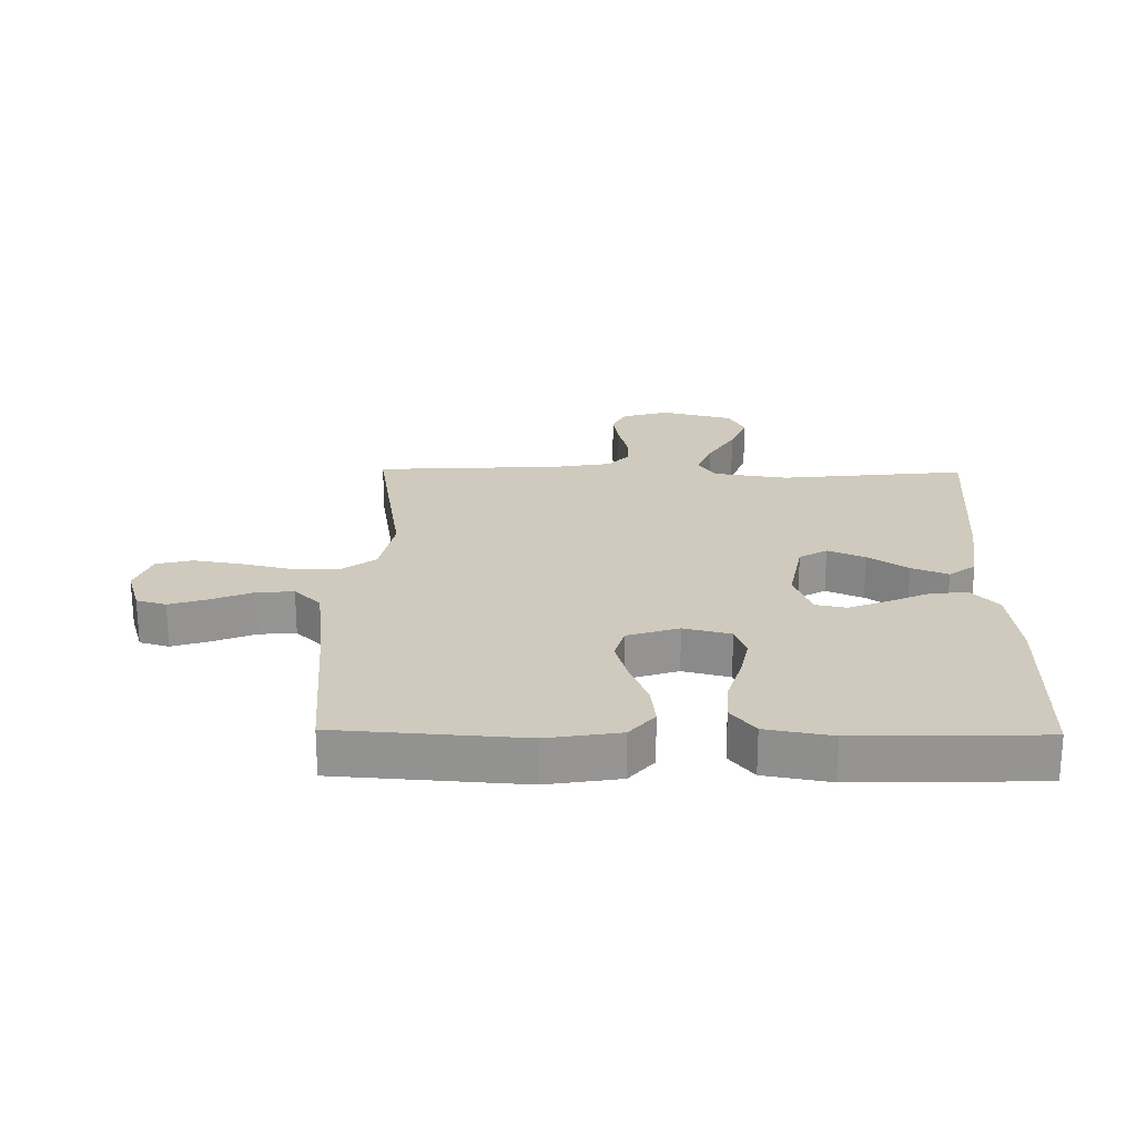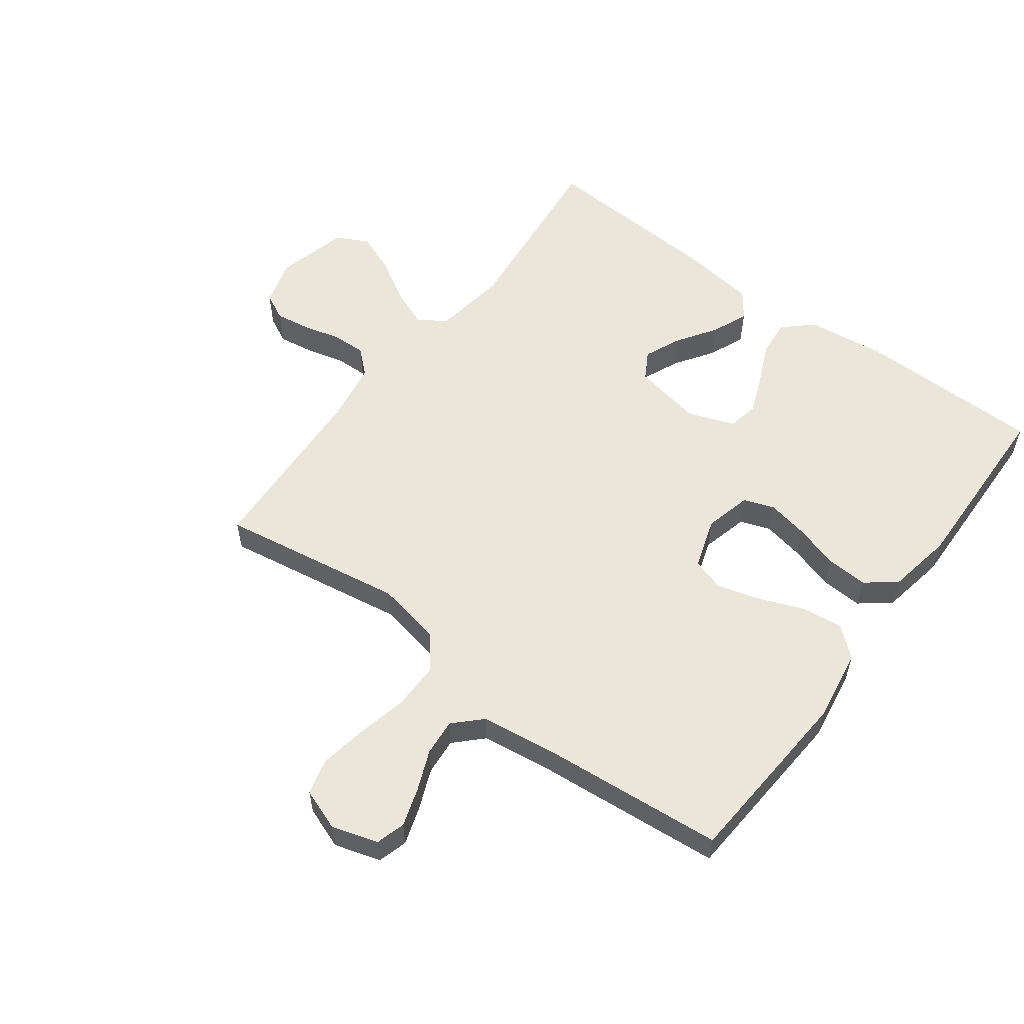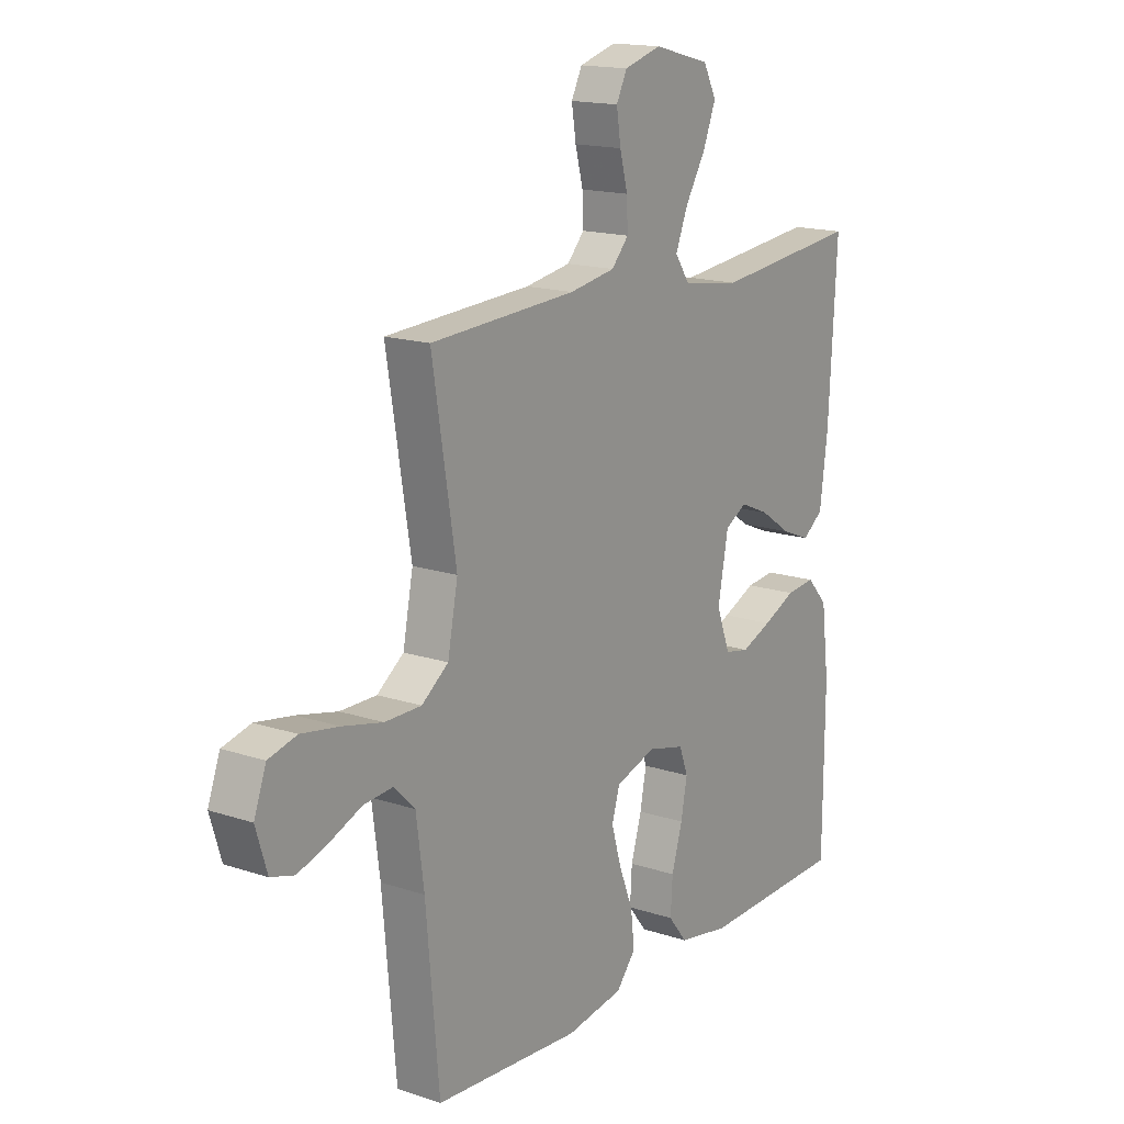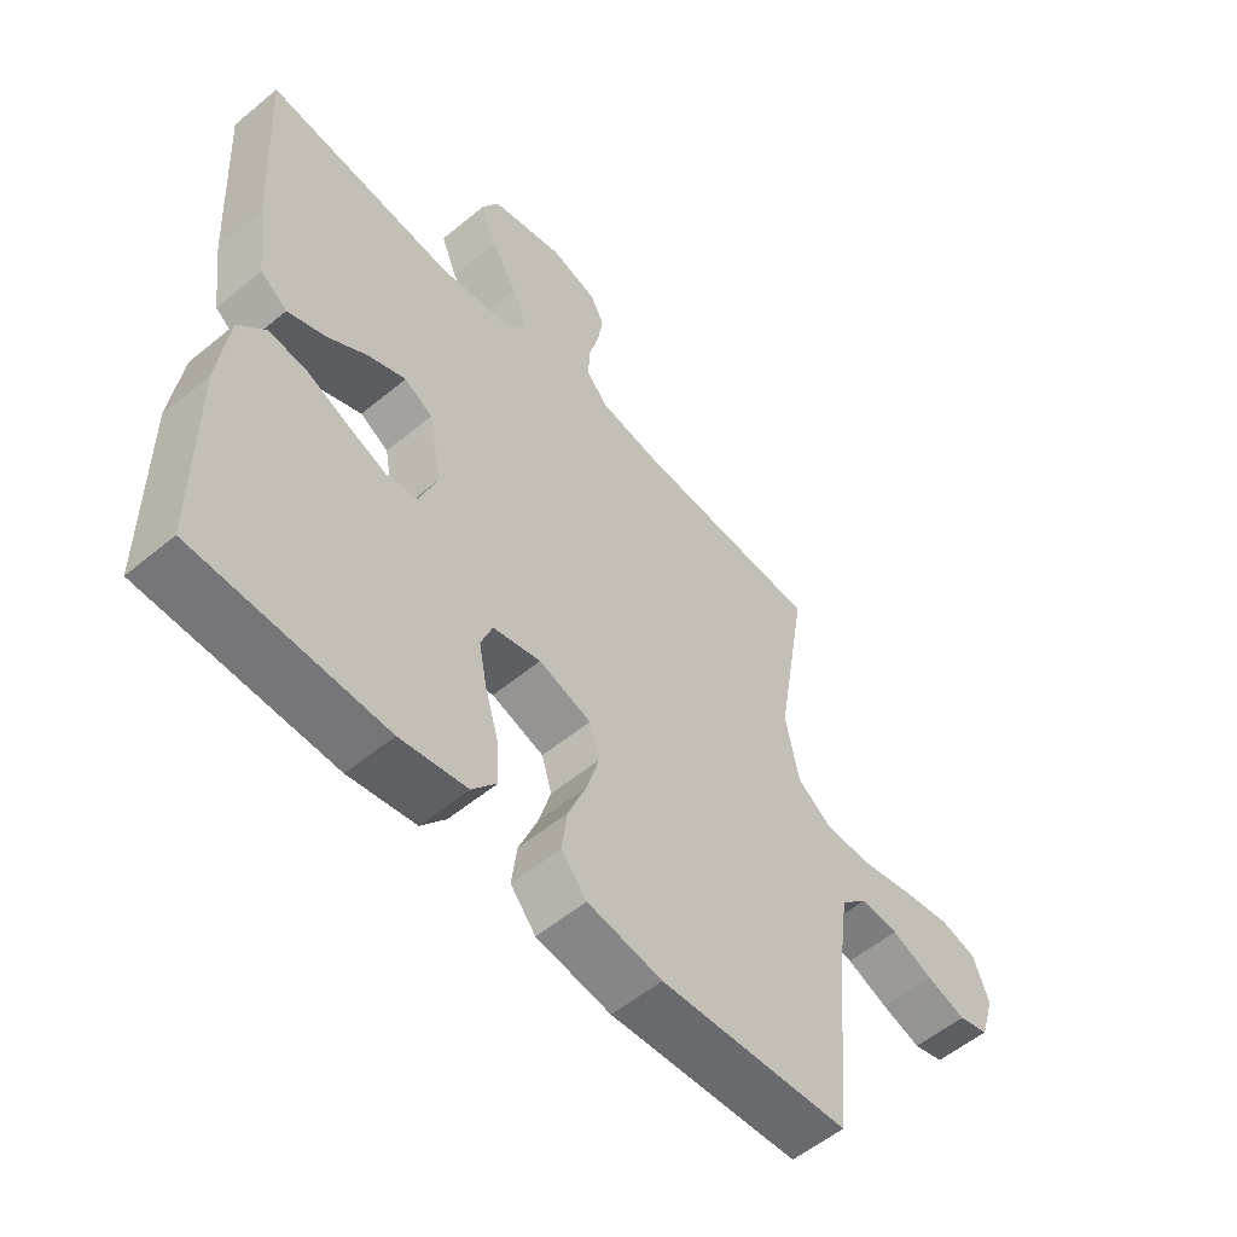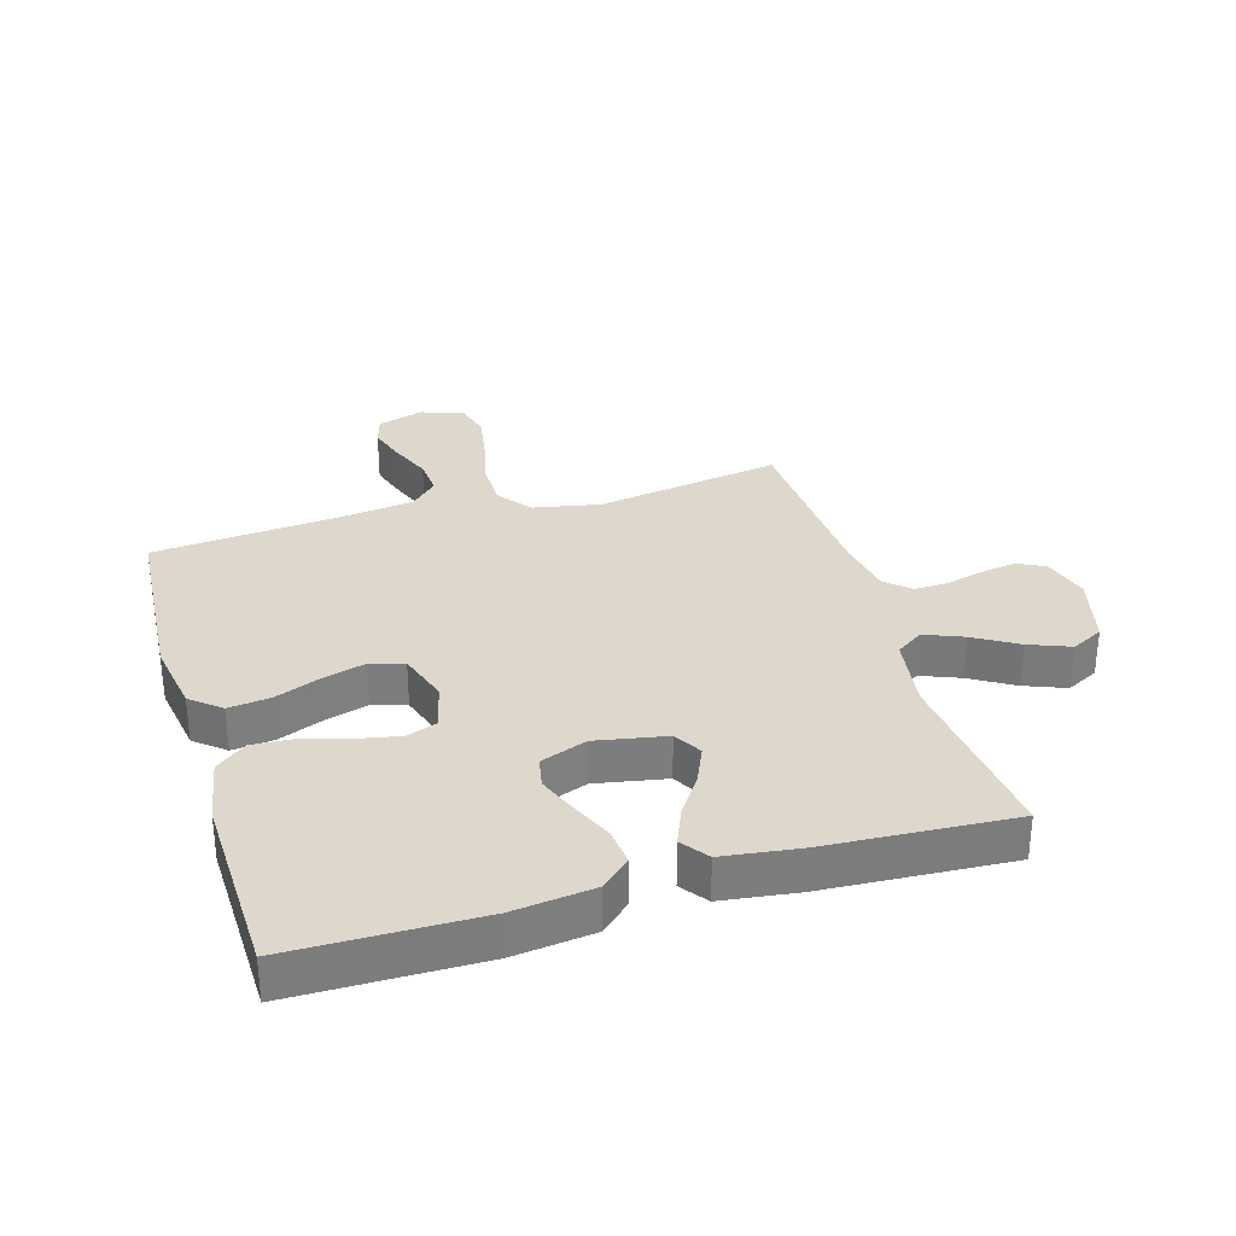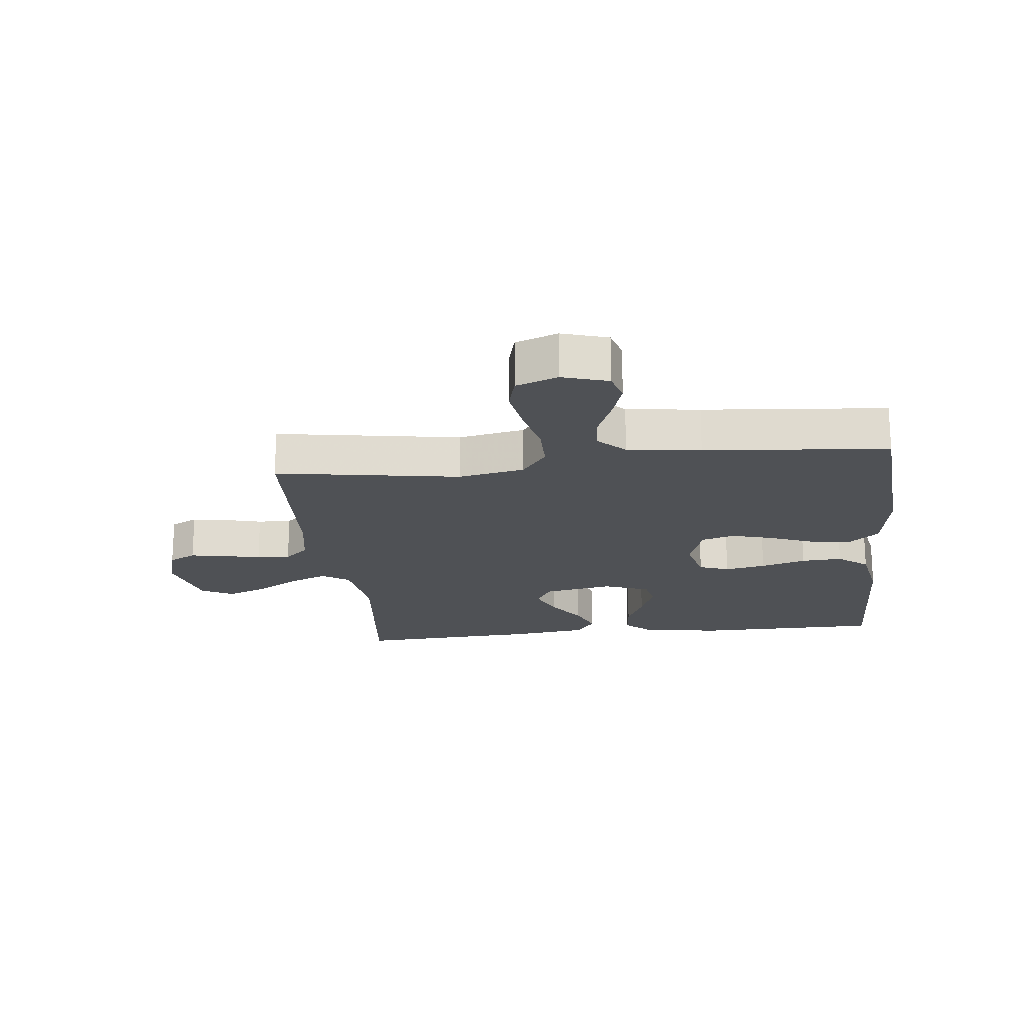
<metadata>
{"format":"obj","ext":"obj","renderer":"f3d","projection":"perspective","resolution":1024,"background":"white","views":[{"elev":22.9,"azim":-179.1,"up":"+Y"},{"elev":56.6,"azim":126.8,"up":"+Y"},{"elev":16.1,"azim":124.5,"up":"+Z"},{"elev":-55.9,"azim":-49.1,"up":"+Z"},{"elev":31.4,"azim":-106.5,"up":"+Y"},{"elev":-19.6,"azim":96.4,"up":"+Y"}]}
</metadata>
<code>
v -0.5 0.07 -0.5
v -0.502 0.07 -0.2
v -0.486 0.07 -0.071
v -0.443 0.07 -0.024
v -0.383 0.07 -0.03
v -0.316 0.07 -0.06
v -0.253 0.07 -0.085
v -0.203 0.07 -0.075
v -0.175 0.07 0
v -0.196 0.07 0.113
v -0.241 0.07 0.139
v -0.301 0.07 0.113
v -0.365 0.07 0.07
v -0.424 0.07 0.046
v -0.467 0.07 0.078
v -0.483 0.07 0.2
v -0.5 0.07 0.5
v -0.2 0.07 0.468
v -0.08 0.07 0.486
v -0.05 0.07 0.53
v -0.075 0.07 0.592
v -0.117 0.07 0.662
v -0.143 0.07 0.728
v -0.116 0.07 0.78
v 0 0.07 0.81
v 0.076 0.07 0.788
v 0.098 0.07 0.744
v 0.089 0.07 0.687
v 0.073 0.07 0.626
v 0.071 0.07 0.571
v 0.106 0.07 0.532
v 0.2 0.07 0.516
v 0.5 0.07 0.5
v 0.451 0.07 0.2
v 0.472 0.07 0.092
v 0.527 0.07 0.051
v 0.602 0.07 0.051
v 0.685 0.07 0.07
v 0.762 0.07 0.083
v 0.82 0.07 0.068
v 0.845 0.07 0
v 0.822 0.07 -0.075
v 0.774 0.07 -0.089
v 0.712 0.07 -0.069
v 0.646 0.07 -0.042
v 0.586 0.07 -0.037
v 0.543 0.07 -0.08
v 0.527 0.07 -0.2
v 0.5 0.07 -0.5
v 0.2 0.07 -0.521
v 0.082 0.07 -0.502
v 0.042 0.07 -0.454
v 0.05 0.07 -0.387
v 0.079 0.07 -0.314
v 0.099 0.07 -0.245
v 0.083 0.07 -0.191
v 0 0.07 -0.164
v -0.076 0.07 -0.183
v -0.094 0.07 -0.232
v -0.081 0.07 -0.299
v -0.059 0.07 -0.373
v -0.055 0.07 -0.44
v -0.094 0.07 -0.489
v -0.2 0.07 -0.508
v -0.5 0 -0.5
v -0.502 0 -0.2
v -0.486 0 -0.071
v -0.443 0 -0.024
v -0.383 0 -0.03
v -0.316 0 -0.06
v -0.253 0 -0.085
v -0.203 0 -0.075
v -0.175 0 0
v -0.196 0 0.113
v -0.241 0 0.139
v -0.301 0 0.113
v -0.365 0 0.07
v -0.424 0 0.046
v -0.467 0 0.078
v -0.483 0 0.2
v -0.5 0 0.5
v -0.2 0 0.468
v -0.08 0 0.486
v -0.05 0 0.53
v -0.075 0 0.592
v -0.117 0 0.662
v -0.143 0 0.728
v -0.116 0 0.78
v 0 0 0.81
v 0.076 0 0.788
v 0.098 0 0.744
v 0.089 0 0.687
v 0.073 0 0.626
v 0.071 0 0.571
v 0.106 0 0.532
v 0.2 0 0.516
v 0.5 0 0.5
v 0.451 0 0.2
v 0.472 0 0.092
v 0.527 0 0.051
v 0.602 0 0.051
v 0.685 0 0.07
v 0.762 0 0.083
v 0.82 0 0.068
v 0.845 0 0
v 0.822 0 -0.075
v 0.774 0 -0.089
v 0.712 0 -0.069
v 0.646 0 -0.042
v 0.586 0 -0.037
v 0.543 0 -0.08
v 0.527 0 -0.2
v 0.5 0 -0.5
v 0.2 0 -0.521
v 0.082 0 -0.502
v 0.042 0 -0.454
v 0.05 0 -0.387
v 0.079 0 -0.314
v 0.099 0 -0.245
v 0.083 0 -0.191
v 0 0 -0.164
v -0.076 0 -0.183
v -0.094 0 -0.232
v -0.081 0 -0.299
v -0.059 0 -0.373
v -0.055 0 -0.44
v -0.094 0 -0.489
v -0.2 0 -0.508
f 4 5 6
f 3 4 6
f 2 3 6
f 1 2 6
f 64 1 6
f 63 64 6
f 62 63 6
f 61 62 6
f 60 61 6
f 59 60 6 7
f 58 59 7 8
f 57 58 8 9
f 56 57 9 10
f 52 53 54
f 51 52 54
f 50 51 54
f 49 50 54
f 48 49 54
f 47 48 54 55
f 46 47 55 56
f 43 44 45
f 42 43 45
f 41 42 45
f 40 41 45
f 39 40 45
f 38 39 45
f 37 38 45
f 36 37 45 46
f 46 56 10
f 36 46 10
f 35 36 10
f 32 33 34
f 35 10 11
f 34 35 11
f 32 34 11
f 31 32 11
f 27 28 29
f 26 27 29
f 25 26 29
f 24 25 29
f 23 24 29
f 22 23 29
f 21 22 29
f 20 21 29 30
f 31 11 12
f 30 31 12
f 20 30 12
f 19 20 12
f 16 17 18
f 16 18 19
f 15 16 19
f 14 15 19
f 13 14 19
f 12 13 19
f 70 69 68
f 70 68 67
f 70 67 66
f 70 66 65
f 70 65 128
f 70 128 127
f 70 127 126
f 70 126 125
f 70 125 124
f 71 70 124 123
f 72 71 123 122
f 73 72 122 121
f 74 73 121 120
f 118 117 116
f 118 116 115
f 118 115 114
f 118 114 113
f 118 113 112
f 119 118 112 111
f 120 119 111 110
f 109 108 107
f 109 107 106
f 109 106 105
f 109 105 104
f 109 104 103
f 109 103 102
f 109 102 101
f 110 109 101 100
f 74 120 110
f 74 110 100
f 74 100 99
f 98 97 96
f 75 74 99
f 75 99 98
f 75 98 96
f 75 96 95
f 93 92 91
f 93 91 90
f 93 90 89
f 93 89 88
f 93 88 87
f 93 87 86
f 93 86 85
f 94 93 85 84
f 76 75 95
f 76 95 94
f 76 94 84
f 76 84 83
f 82 81 80
f 83 82 80
f 83 80 79
f 83 79 78
f 83 78 77
f 83 77 76
f 1 65 66 2
f 2 66 67 3
f 3 67 68 4
f 4 68 69 5
f 5 69 70 6
f 6 70 71 7
f 7 71 72 8
f 8 72 73 9
f 9 73 74 10
f 10 74 75 11
f 11 75 76 12
f 12 76 77 13
f 13 77 78 14
f 14 78 79 15
f 15 79 80 16
f 16 80 81 17
f 17 81 82 18
f 18 82 83 19
f 19 83 84 20
f 20 84 85 21
f 21 85 86 22
f 22 86 87 23
f 23 87 88 24
f 24 88 89 25
f 25 89 90 26
f 26 90 91 27
f 27 91 92 28
f 28 92 93 29
f 29 93 94 30
f 30 94 95 31
f 31 95 96 32
f 32 96 97 33
f 33 97 98 34
f 34 98 99 35
f 35 99 100 36
f 36 100 101 37
f 37 101 102 38
f 38 102 103 39
f 39 103 104 40
f 40 104 105 41
f 41 105 106 42
f 42 106 107 43
f 43 107 108 44
f 44 108 109 45
f 45 109 110 46
f 46 110 111 47
f 47 111 112 48
f 48 112 113 49
f 49 113 114 50
f 50 114 115 51
f 51 115 116 52
f 52 116 117 53
f 53 117 118 54
f 54 118 119 55
f 55 119 120 56
f 56 120 121 57
f 57 121 122 58
f 58 122 123 59
f 59 123 124 60
f 60 124 125 61
f 61 125 126 62
f 62 126 127 63
f 63 127 128 64
f 64 128 65 1

</code>
